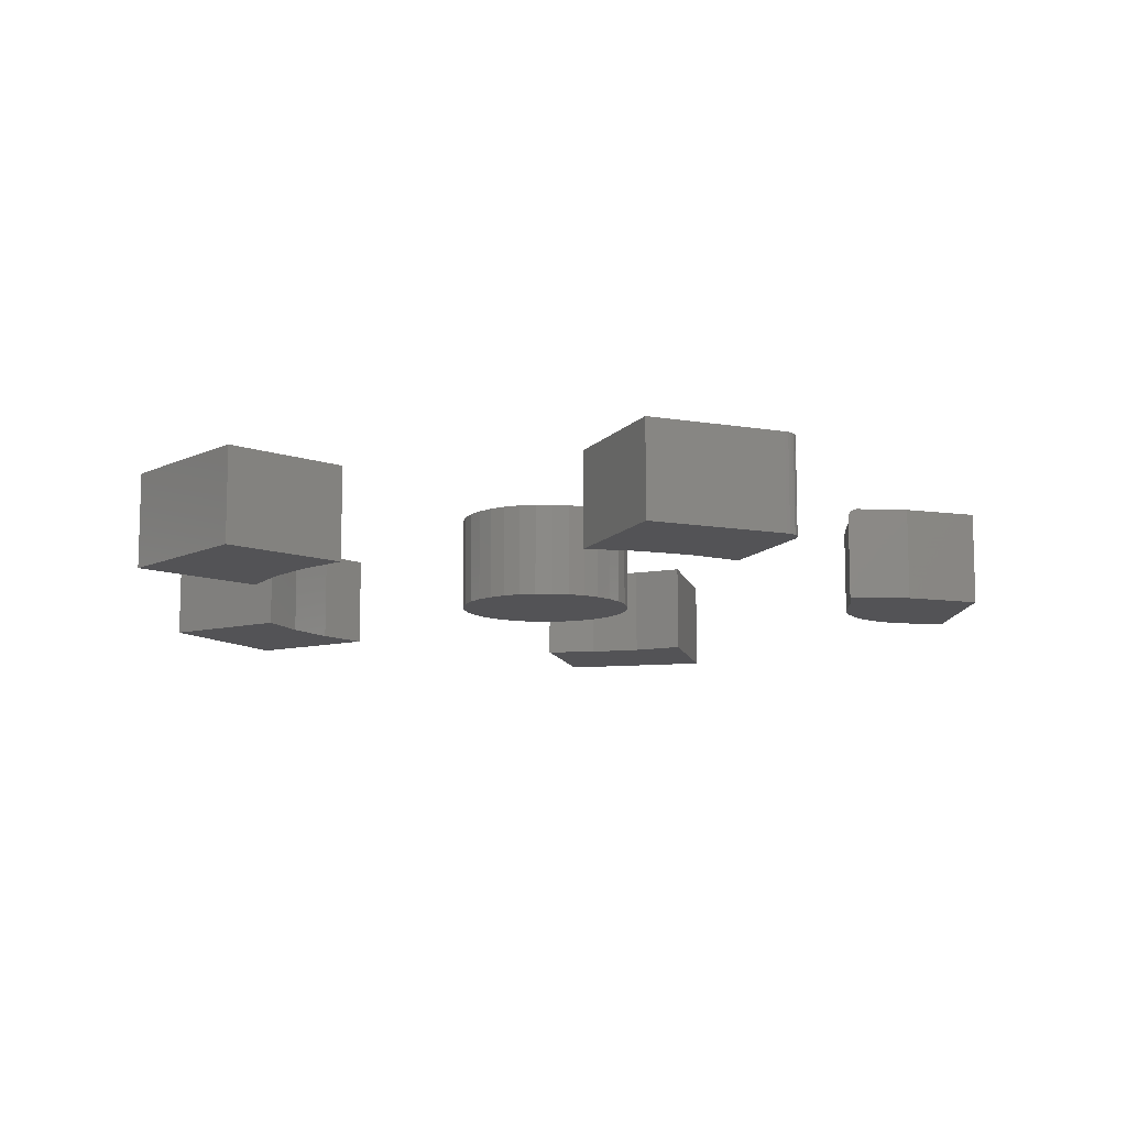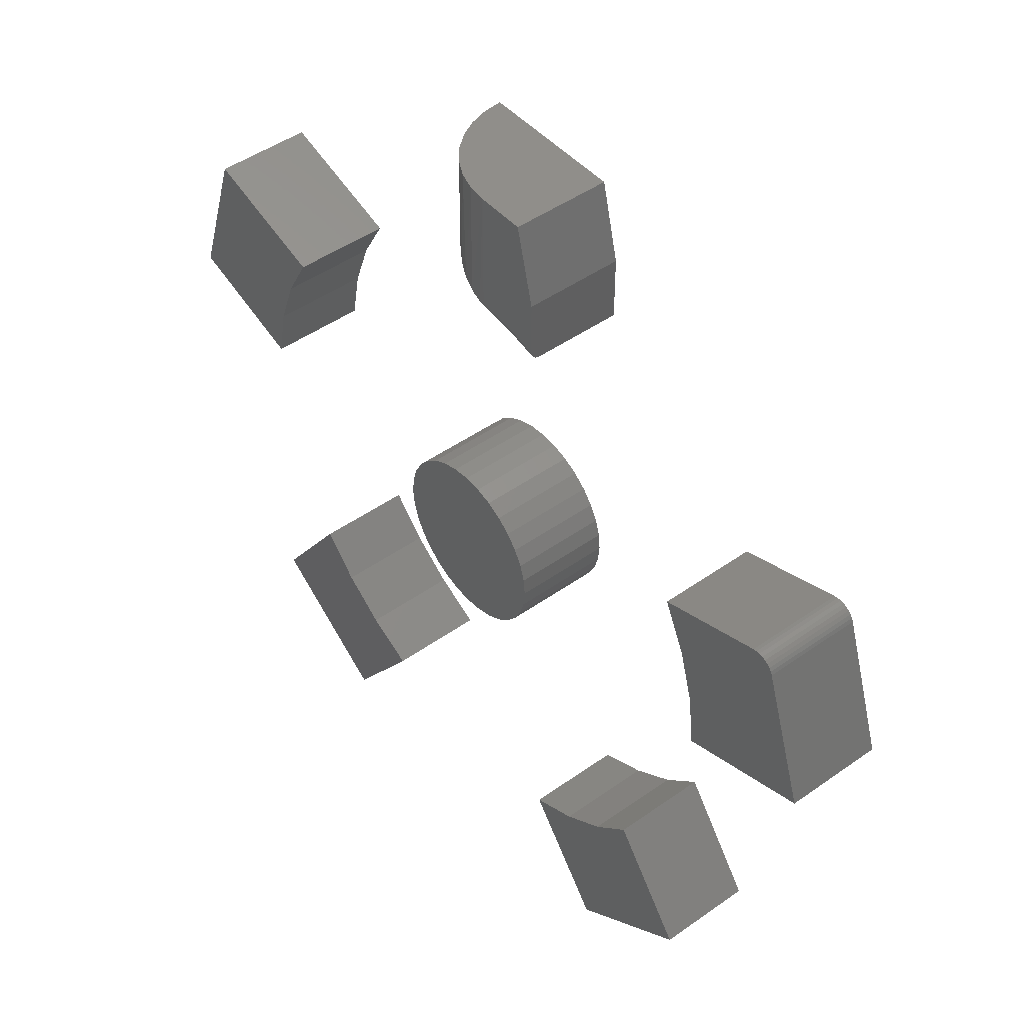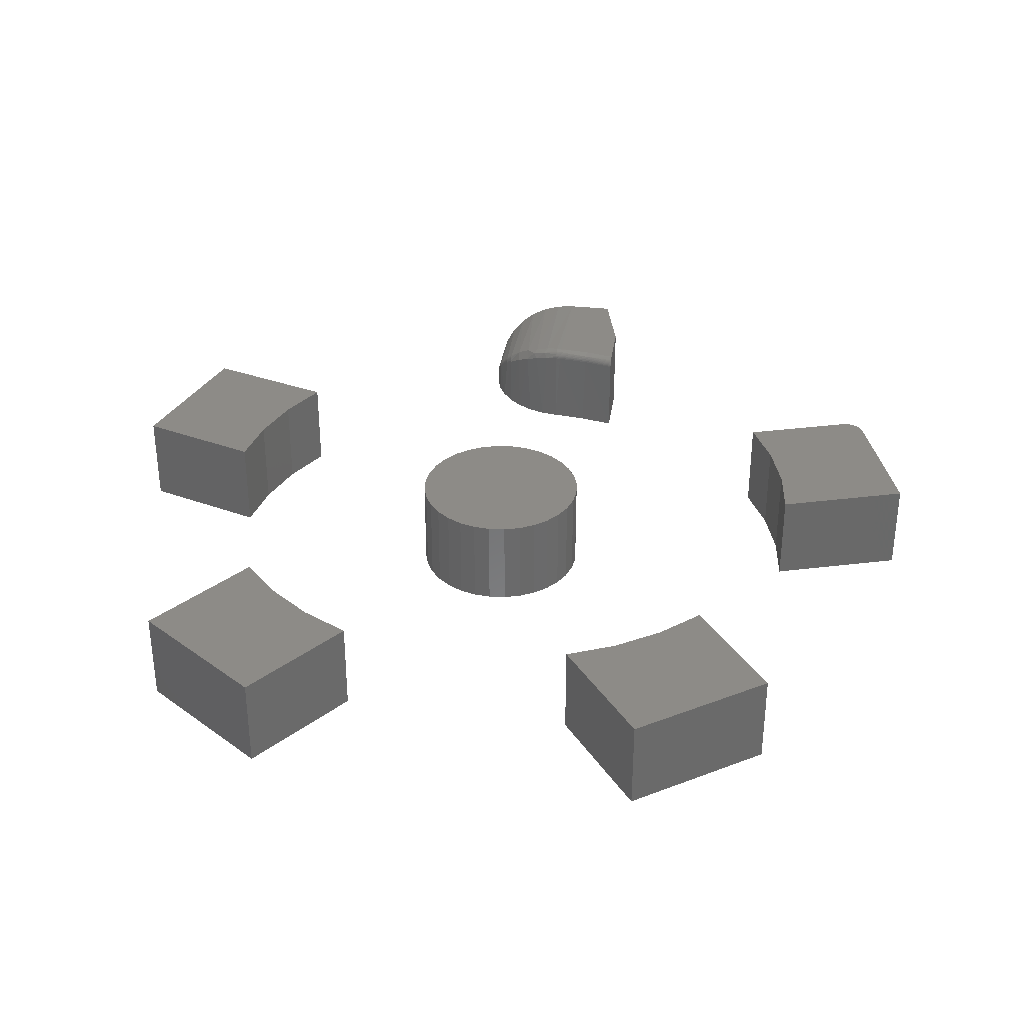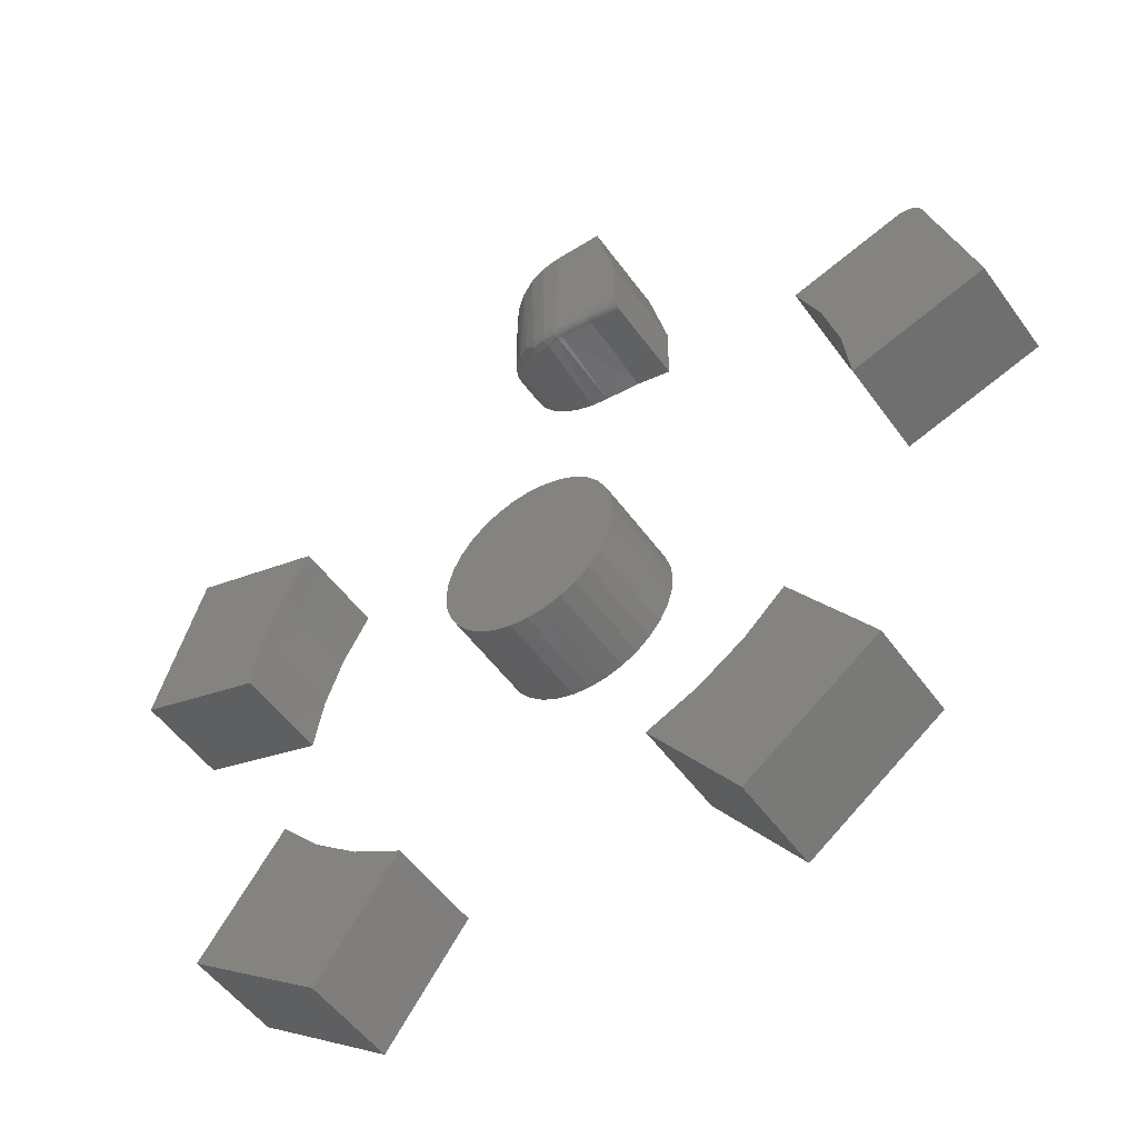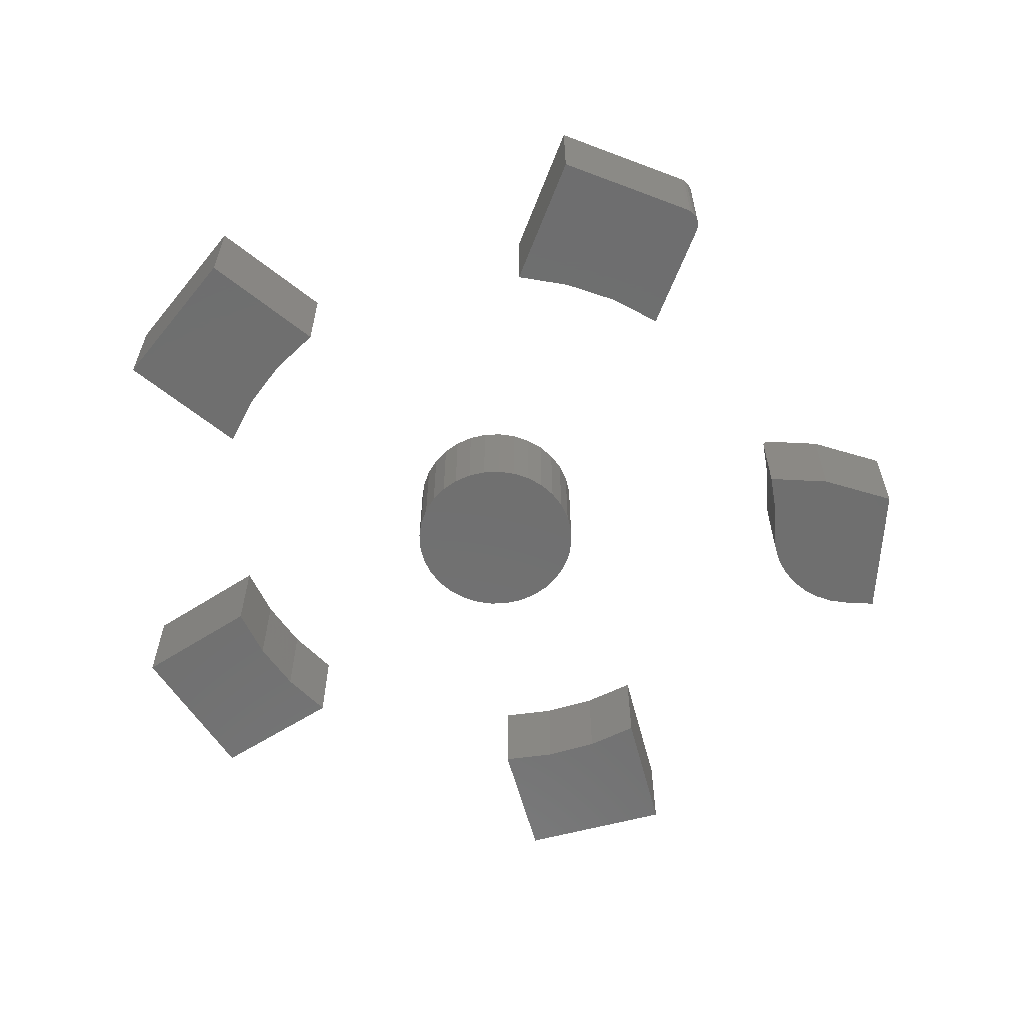
<metadata>
{"format":"stl","ext":"stl","renderer":"f3d","projection":"perspective","resolution":1024,"background":"white","views":[{"elev":-10.9,"azim":-95.0,"up":"+Y"},{"elev":46.7,"azim":-128.9,"up":"+Z"},{"elev":33.9,"azim":-171.7,"up":"+Y"},{"elev":-51.2,"azim":-145.6,"up":"+Z"},{"elev":-60.9,"azim":-93.0,"up":"+Y"}]}
</metadata>
<code>
# stl→obj: 220 verts, 416 faces
v -0.01903 -0.1562 0.1436
v 0.03811 -0.1562 0.1436
v 0.009539 -0.1562 0.1465
v -0.04651 -0.1562 0.1353
v 0.06559 -0.1562 0.1353
v 0.06559 -0.1562 -0.1353
v -0.01903 -0.1562 -0.1436
v 0.03811 -0.1562 -0.1436
v 0.009539 -0.1562 -0.1465
v 0.09091 -0.1562 0.1218
v -0.07183 -0.1562 0.1218
v 0.1131 -0.1562 0.1036
v -0.09403 -0.1562 0.1036
v 0.1313 -0.1562 0.08137
v -0.1122 -0.1562 0.08137
v 0.1449 -0.1562 0.05605
v -0.1258 -0.1562 0.05605
v 0.1532 -0.1562 0.02857
v -0.1341 -0.1562 0.02857
v 0.156 -0.1562 -7.795e-17
v -0.1369 -0.1562 2.898e-16
v 0.1532 -0.1562 -0.02857
v -0.1341 -0.1562 -0.02857
v 0.1449 -0.1562 -0.05605
v -0.1258 -0.1562 -0.05605
v 0.1313 -0.1562 -0.08137
v -0.1122 -0.1562 -0.08137
v 0.1131 -0.1562 -0.1036
v -0.09403 -0.1562 -0.1036
v 0.09091 -0.1562 -0.1218
v -0.07183 -0.1562 -0.1218
v -0.04651 -0.1562 -0.1353
v 0.009539 5.551e-17 0.1465
v 0.03811 5.868e-17 0.1436
v -0.01903 5.234e-17 0.1436
v -0.04651 4.929e-17 0.1353
v 0.06559 6.173e-17 0.1353
v 0.03811 5.868e-17 -0.1436
v -0.01903 5.234e-17 -0.1436
v 0.06559 6.173e-17 -0.1353
v 0.009539 5.551e-17 -0.1465
v -0.04651 4.929e-17 -0.1353
v -0.07183 4.648e-17 -0.1218
v 0.09091 6.455e-17 -0.1218
v -0.09403 4.401e-17 -0.1036
v 0.1131 6.701e-17 -0.1036
v -0.1122 4.199e-17 -0.08137
v 0.1313 6.903e-17 -0.08137
v -0.1258 4.049e-17 -0.05605
v 0.1449 7.053e-17 -0.05605
v -0.1341 3.956e-17 -0.02857
v 0.1532 7.146e-17 -0.02857
v -0.1369 3.925e-17 2.898e-16
v 0.156 7.177e-17 -7.795e-17
v -0.1341 3.956e-17 0.02857
v 0.1532 7.146e-17 0.02857
v -0.1258 4.049e-17 0.05605
v 0.1449 7.053e-17 0.05605
v -0.1122 4.199e-17 0.08137
v 0.1313 6.903e-17 0.08137
v -0.09403 4.401e-17 0.1036
v 0.1131 6.701e-17 0.1036
v -0.07183 4.648e-17 0.1218
v 0.09091 6.455e-17 0.1218
v 0.5547 -0.1562 -0.5139
v 0.4208 -0.1562 -0.3294
v 0.3601 -0.1562 -0.3949
v 0.2895 -0.1562 -0.4497
v 0.2109 -0.1562 -0.4922
v 0.3412 -0.1562 -0.6695
v 0.5547 1.788e-17 -0.5139
v 0.3412 -2.611e-18 -0.6695
v 0.2109 0 -0.4922
v 0.2895 5.043e-18 -0.4497
v 0.3601 1.2e-17 -0.3949
v 0.4208 2.069e-17 -0.3294
v -0.5234 -0.1562 -0.5312
v -0.3136 -0.1562 -0.6832
v -0.1797 -0.1562 -0.5023
v -0.2597 -0.1562 -0.4662
v -0.3327 -0.1562 -0.4175
v -0.3968 -0.1562 -0.3576
v -0.5234 0 -0.5312
v -0.3968 2.682e-17 -0.3576
v -0.3327 2.728e-17 -0.4175
v -0.2597 2.998e-17 -0.4662
v -0.1797 4.138e-17 -0.5023
v -0.3136 6.428e-18 -0.6832
v -0.6383 -0.1562 0.3259
v -0.6442 -0.1562 0.3272
v -0.6503 -0.1562 0.3273
v -0.6563 -0.1562 0.3262
v -0.662 -0.1562 0.324
v -0.4609 -0.1562 0.2685
v -0.75 -0.1562 0.08594
v -0.534 -0.1562 0.01595
v -0.5236 -0.1562 0.1038
v -0.499 -0.1562 0.1887
v -0.6776 -0.1562 0.3059
v -0.6672 -0.1562 0.3207
v -0.6716 -0.1562 0.3165
v -0.6751 -0.1562 0.3115
v -0.6383 2.572e-17 0.3259
v -0.4609 4.645e-17 0.2685
v -0.662 2.298e-17 0.324
v -0.6563 2.374e-17 0.3262
v -0.6503 2.446e-17 0.3273
v -0.6442 2.513e-17 0.3272
v -0.75 1.156e-33 0.08594
v -0.6776 2.025e-17 0.3059
v -0.499 3.78e-17 0.1887
v -0.5236 3.036e-17 0.1038
v -0.534 2.01e-17 0.01595
v -0.6751 2.084e-17 0.3115
v -0.6716 2.15e-17 0.3165
v -0.6672 2.223e-17 0.3207
v -0.1484 -0.1562 0.6199
v -0.1484 -0.1562 0.5156
v -0.08983 -0.1562 0.5289
v -0.03013 -0.1562 0.5356
v -0.0009539 -0.1562 0.54
v 0.02687 -0.1562 0.5499
v 0.05233 -0.1562 0.5648
v 0.07454 -0.1562 0.5843
v 0.09269 -0.1562 0.6076
v 0.1061 -0.1562 0.6338
v 0.1144 -0.1562 0.6622
v 0.1172 -0.1562 0.6916
v 0.1172 -0.1562 0.7449
v -0.1172 -0.1562 0.7449
v -0.1484 1.158e-17 0.6199
v -0.1172 2.719e-17 0.7449
v -0.03906 3.153e-17 0.7449
v -0.03906 9.961e-18 0.5507
v -0.09422 6.156e-18 0.544
v -0.1484 1.801e-18 0.5319
v 0.1142 -0.1258 0.7449
v 0.1053 -0.09646 0.7449
v 0.09085 -0.06944 0.7449
v 0.07142 -0.04576 0.7449
v 0.04775 -0.02633 0.7449
v 0.02073 -0.01189 0.7449
v -0.00858 -0.003002 0.7449
v -0.1484 -0.003016 0.5223
v -0.1484 -0.004628 0.5203
v -0.1484 -0.006517 0.5187
v -0.1484 -0.008634 0.5173
v -0.1484 -0.01092 0.5164
v -0.1484 -0.01333 0.5158
v -0.1484 -0.01562 0.5156
v -0.1484 -0.0001931 0.5293
v -0.1484 -0.0007706 0.5268
v -0.1484 -0.001719 0.5245
v -0.0939 -0.009646 0.5294
v -0.09374 -0.01258 0.5285
v -0.03889 -0.0001932 0.5482
v -0.038 -0.01089 0.5358
v -0.03796 -0.01329 0.5353
v -0.09449 -0.004576 0.5327
v -0.03872 -0.0007703 0.5458
v -0.03855 -0.001717 0.5436
v -0.0384 -0.00301 0.5415
v -0.03827 -0.004616 0.5396
v -0.09415 -0.006944 0.5308
v -0.03795 -0.01562 0.5351
v -0.09369 -0.01562 0.5282
v -0.03816 -0.006497 0.538
v -0.03807 -0.008604 0.5367
v -0.03013 -0.01562 0.5356
v 0.1135 -0.126 0.658
v 0.1028 -0.09723 0.626
v 0.0855 -0.07136 0.5972
v 0.03492 -0.03239 0.5539
v 0.0138 -0.02392 0.5445
v 0.07487 -0.06002 0.5846
v 0.05622 -0.0448 0.5677
v -0.008833 -0.01828 0.5383
v 0.1135 -0.1227 0.6614
v 0.03492 -0.01863 0.5677
v 0.0138 -0.009215 0.5592
v 0.05622 -0.03241 0.5801
v 0.1028 -0.09067 0.6326
v 0.0855 -0.06192 0.6067
v -0.008833 -0.002952 0.5536
v -0.03015 -0.0002545 0.5512
v 0.07487 -0.04932 0.5953
v 0.1137 -0.1243 0.6597
v 0.01968 -0.0156 0.5509
v -0.02988 -0.009896 0.5368
v -0.0298 -0.007203 0.5382
v -0.02999 -0.01282 0.5359
v -0.02999 -0.0005629 0.5481
v 0.1033 -0.0955 0.6275
v 0.1034 -0.0938 0.6291
v 0.1033 -0.09218 0.6308
v 0.08634 -0.06921 0.5988
v 0.08677 -0.06713 0.6005
v 0.08677 -0.06519 0.6025
v 0.08634 -0.06343 0.6045
v 0.0765 -0.05391 0.5892
v 0.07631 -0.05214 0.5912
v 0.07576 -0.0506 0.5932
v 0.07631 -0.05584 0.5875
v 0.07576 -0.0579 0.5859
v -0.00336 -0.008548 0.5439
v -0.02978 -0.004841 0.5402
v -0.0298 -0.002901 0.5425
v -0.02988 -0.001457 0.5452
v 0.7344 -0.1562 0.1187
v 0.6531 -0.1562 0.3656
v 0.4375 -0.1562 0.2969
v 0.4811 -0.1562 0.2199
v 0.5116 -0.1562 0.1369
v 0.5281 -0.1562 0.05
v 0.7344 6.592e-18 0.1187
v 0.5281 -8.573e-18 0.05
v 0.5116 -4.668e-18 0.1369
v 0.4811 -1.751e-18 0.2199
v 0.4375 1.006e-19 0.2969
v 0.6531 1.579e-17 0.3656
f 1 2 3
f 2 1 4
f 2 4 5
f 6 7 8
f 8 7 9
f 5 4 10
f 10 4 11
f 10 11 12
f 12 11 13
f 12 13 14
f 14 13 15
f 14 15 16
f 16 15 17
f 16 17 18
f 18 17 19
f 18 19 20
f 20 19 21
f 20 21 22
f 22 21 23
f 22 23 24
f 24 23 25
f 24 25 26
f 26 25 27
f 26 27 28
f 28 27 29
f 28 29 30
f 30 29 31
f 30 31 6
f 6 31 32
f 6 32 7
f 33 34 35
f 36 35 34
f 37 36 34
f 38 39 40
f 41 39 38
f 39 42 40
f 40 42 43
f 40 43 44
f 44 43 45
f 44 45 46
f 46 45 47
f 46 47 48
f 48 47 49
f 48 49 50
f 50 49 51
f 50 51 52
f 52 51 53
f 52 53 54
f 54 53 55
f 54 55 56
f 56 55 57
f 56 57 58
f 58 57 59
f 58 59 60
f 60 59 61
f 60 61 62
f 62 61 63
f 62 63 64
f 64 63 36
f 64 36 37
f 54 20 52
f 52 20 22
f 52 22 50
f 50 22 24
f 50 24 48
f 48 24 26
f 48 26 46
f 46 26 28
f 46 28 44
f 44 28 30
f 44 30 40
f 40 30 6
f 40 6 38
f 38 6 8
f 38 8 41
f 41 8 9
f 41 9 39
f 39 9 7
f 39 7 42
f 42 7 32
f 42 32 43
f 43 32 31
f 43 31 45
f 45 31 29
f 45 29 47
f 47 29 27
f 47 27 49
f 49 27 25
f 49 25 51
f 51 25 23
f 51 23 53
f 53 23 21
f 53 21 55
f 55 21 19
f 55 19 57
f 57 19 17
f 57 17 59
f 59 17 15
f 59 15 61
f 61 15 13
f 61 13 63
f 63 13 11
f 63 11 36
f 36 11 4
f 36 4 35
f 35 4 1
f 35 1 33
f 33 1 3
f 33 3 34
f 34 3 2
f 34 2 37
f 37 2 5
f 37 5 64
f 64 5 10
f 64 10 62
f 62 10 12
f 62 12 60
f 60 12 14
f 60 14 58
f 58 14 16
f 58 16 56
f 56 16 18
f 56 18 54
f 54 18 20
f 65 66 67
f 65 67 68
f 65 68 69
f 65 69 70
f 71 72 73
f 71 73 74
f 71 74 75
f 71 75 76
f 75 66 76
f 66 75 67
f 67 75 74
f 67 74 68
f 68 74 73
f 68 73 69
f 65 71 66
f 66 71 76
f 70 72 65
f 65 72 71
f 69 73 70
f 70 73 72
f 77 78 79
f 77 79 80
f 77 80 81
f 77 81 82
f 83 84 85
f 83 85 86
f 83 86 87
f 83 87 88
f 82 84 77
f 77 84 83
f 86 79 87
f 79 86 80
f 80 86 85
f 80 85 81
f 81 85 84
f 81 84 82
f 78 88 79
f 79 88 87
f 77 83 78
f 78 83 88
f 89 90 91
f 89 91 92
f 89 92 93
f 89 93 94
f 95 96 97
f 95 97 98
f 95 98 94
f 95 94 99
f 94 93 100
f 94 100 101
f 94 101 102
f 94 102 99
f 103 104 105
f 103 105 106
f 103 106 107
f 103 107 108
f 109 110 104
f 109 104 111
f 109 111 112
f 109 112 113
f 104 110 114
f 104 114 115
f 104 115 116
f 104 116 105
f 99 110 95
f 95 110 109
f 94 104 89
f 89 104 103
f 110 99 114
f 114 99 102
f 114 102 115
f 115 102 101
f 115 101 116
f 116 101 100
f 116 100 105
f 105 100 93
f 105 93 106
f 106 93 92
f 106 92 107
f 107 92 91
f 107 91 108
f 108 91 90
f 108 90 103
f 103 90 89
f 112 96 113
f 96 112 97
f 97 112 111
f 97 111 98
f 98 111 104
f 98 104 94
f 95 109 96
f 96 109 113
f 117 118 119
f 117 119 120
f 117 120 121
f 117 121 122
f 117 122 123
f 117 123 124
f 117 124 125
f 117 125 126
f 117 126 127
f 117 127 128
f 117 128 129
f 117 129 130
f 131 132 133
f 131 133 134
f 131 134 135
f 131 135 136
f 130 129 137
f 130 137 138
f 130 138 139
f 130 139 140
f 130 140 141
f 130 141 142
f 130 142 143
f 130 143 133
f 130 133 132
f 144 145 146
f 131 136 117
f 146 147 148
f 146 148 149
f 146 149 150
f 118 117 136
f 118 136 151
f 118 151 152
f 118 152 153
f 118 153 144
f 118 144 146
f 118 146 150
f 130 132 117
f 117 132 131
f 154 155 148
f 148 155 149
f 134 156 135
f 154 157 155
f 155 157 158
f 159 145 144
f 159 144 153
f 159 153 152
f 159 152 151
f 159 151 136
f 159 136 135
f 159 135 156
f 159 156 160
f 159 160 161
f 159 161 162
f 159 162 163
f 145 159 146
f 146 159 164
f 146 164 147
f 147 164 154
f 147 154 148
f 158 165 155
f 155 165 166
f 155 166 149
f 149 166 150
f 159 163 164
f 164 163 167
f 164 167 154
f 154 167 168
f 154 168 157
f 169 120 165
f 165 120 119
f 165 119 166
f 166 119 118
f 166 118 150
f 128 127 170
f 170 127 126
f 170 126 171
f 171 126 125
f 171 125 172
f 123 122 173
f 174 173 122
f 122 121 174
f 172 125 175
f 175 125 124
f 175 124 176
f 176 124 123
f 176 123 173
f 120 169 121
f 121 169 177
f 121 177 174
f 128 137 129
f 128 178 137
f 179 180 142
f 142 141 179
f 179 141 181
f 181 141 140
f 182 183 139
f 139 138 182
f 178 182 138
f 138 137 178
f 142 180 143
f 143 180 184
f 143 184 133
f 133 184 185
f 133 185 134
f 139 183 140
f 140 183 186
f 140 186 181
f 170 187 128
f 187 178 128
f 173 188 179
f 179 176 173
f 179 188 180
f 173 174 188
f 177 189 190
f 177 191 189
f 191 177 169
f 184 192 185
f 170 171 193
f 193 187 170
f 194 187 193
f 187 194 195
f 195 178 187
f 182 178 195
f 171 172 196
f 196 193 171
f 193 196 197
f 197 194 193
f 198 194 197
f 195 194 198
f 199 195 198
f 182 195 199
f 200 198 197
f 201 198 200
f 199 198 201
f 202 199 201
f 181 186 202
f 181 202 201
f 181 201 200
f 181 200 203
f 181 203 204
f 181 204 175
f 181 175 176
f 181 176 179
f 205 192 184
f 205 184 180
f 205 180 188
f 205 188 174
f 205 174 177
f 205 177 190
f 205 190 206
f 205 206 207
f 205 207 208
f 205 208 192
f 200 197 203
f 203 197 196
f 203 196 204
f 204 196 172
f 204 172 175
f 182 199 183
f 183 199 202
f 183 202 186
f 191 157 189
f 157 168 189
f 190 189 168
f 190 168 167
f 207 161 208
f 161 160 208
f 192 208 160
f 169 165 191
f 191 165 158
f 191 158 157
f 190 167 206
f 206 167 163
f 206 163 207
f 207 163 162
f 207 162 161
f 134 185 156
f 156 185 192
f 156 192 160
f 209 210 211
f 209 211 212
f 209 212 213
f 209 213 214
f 215 216 217
f 215 217 218
f 215 218 219
f 215 219 220
f 218 211 219
f 211 218 212
f 212 218 217
f 212 217 213
f 213 217 216
f 213 216 214
f 210 220 211
f 211 220 219
f 209 215 210
f 210 215 220
f 214 216 209
f 209 216 215

</code>
